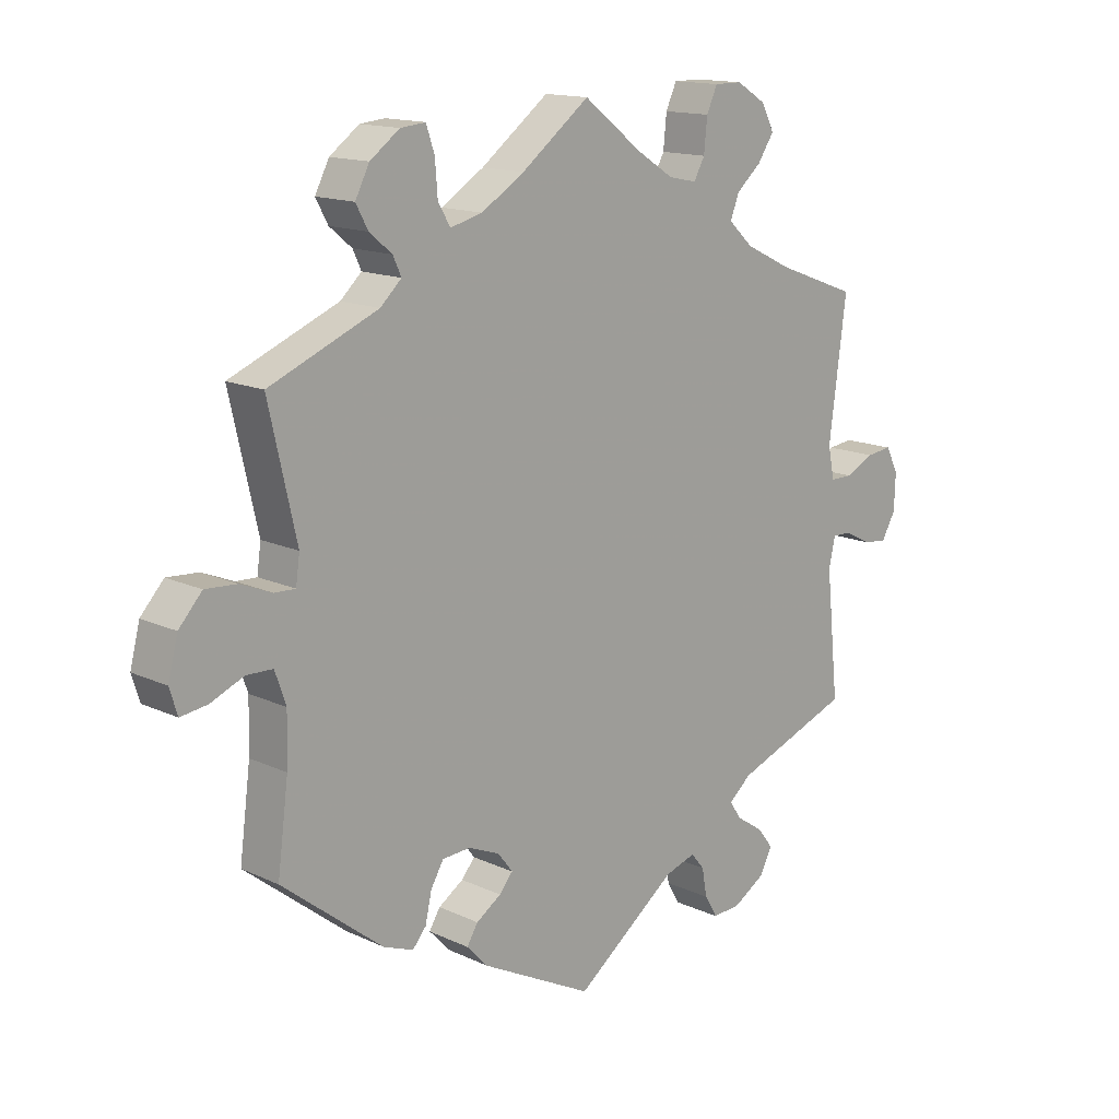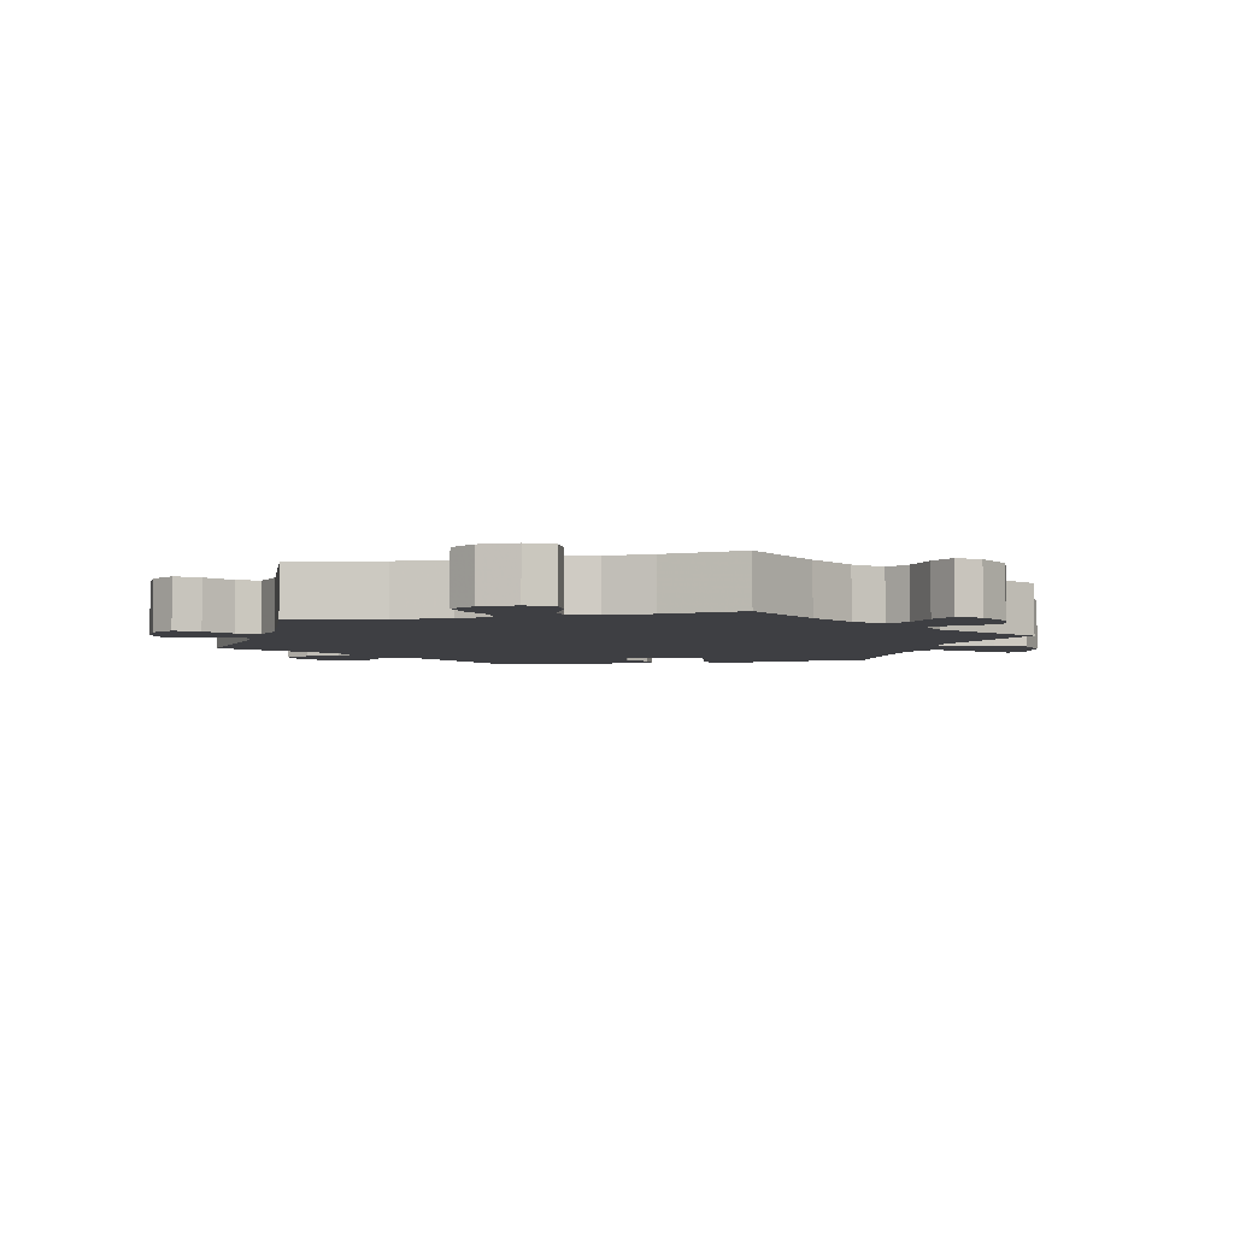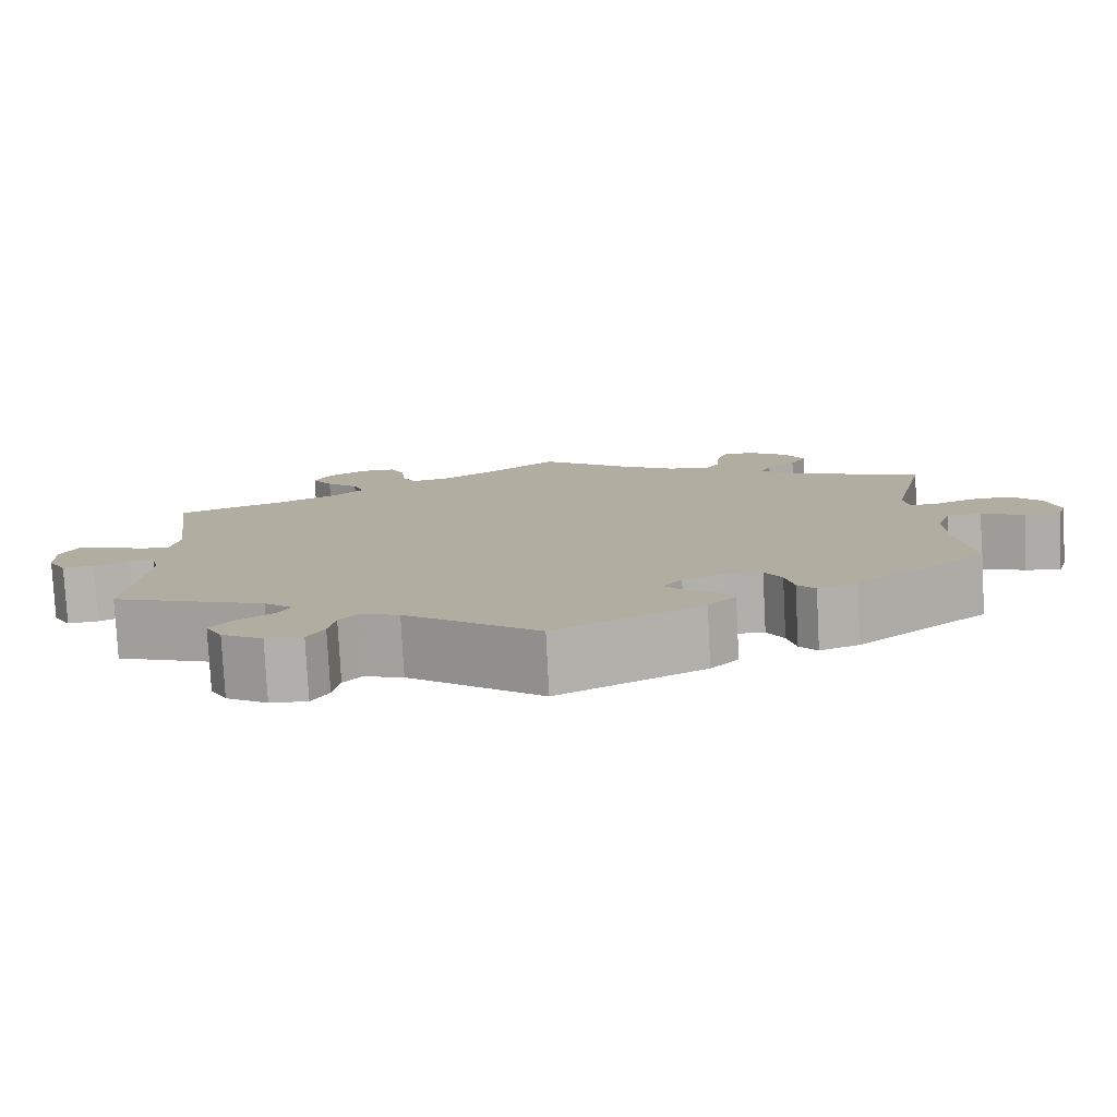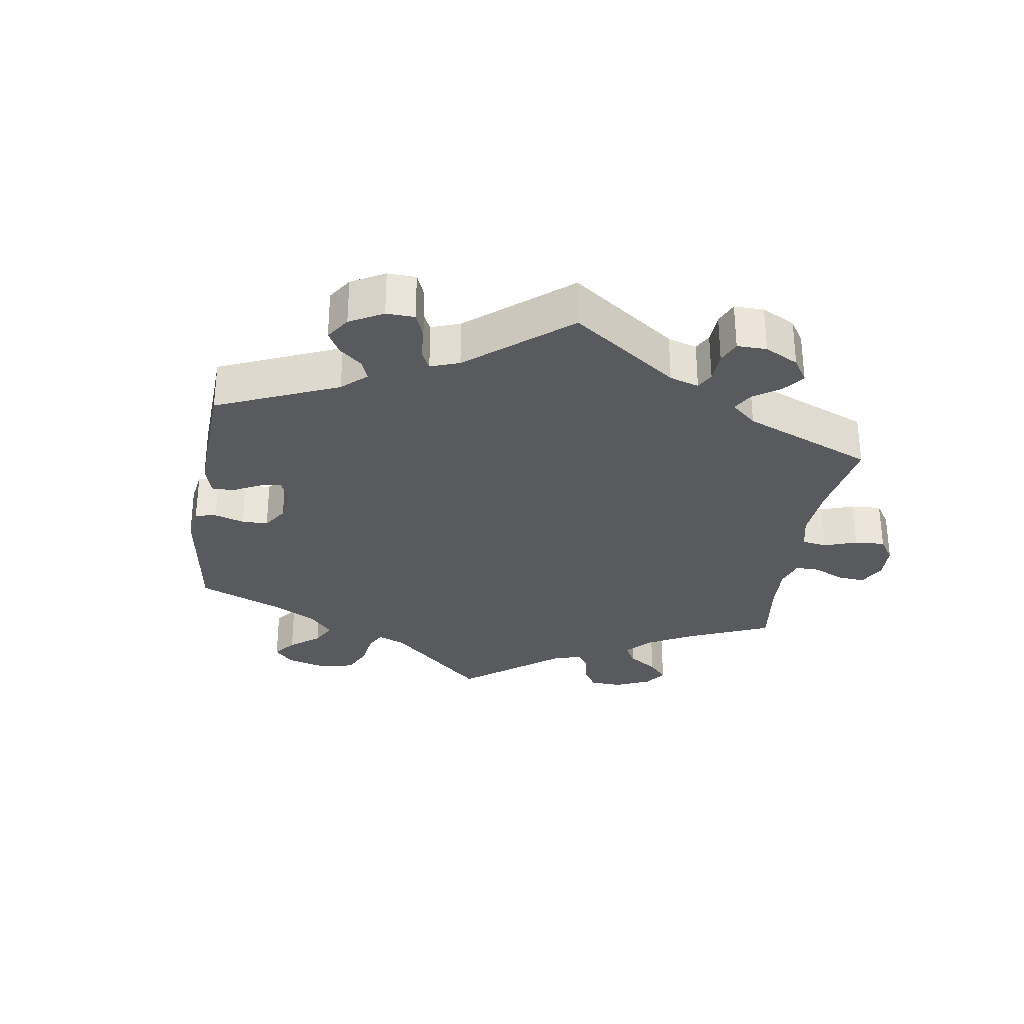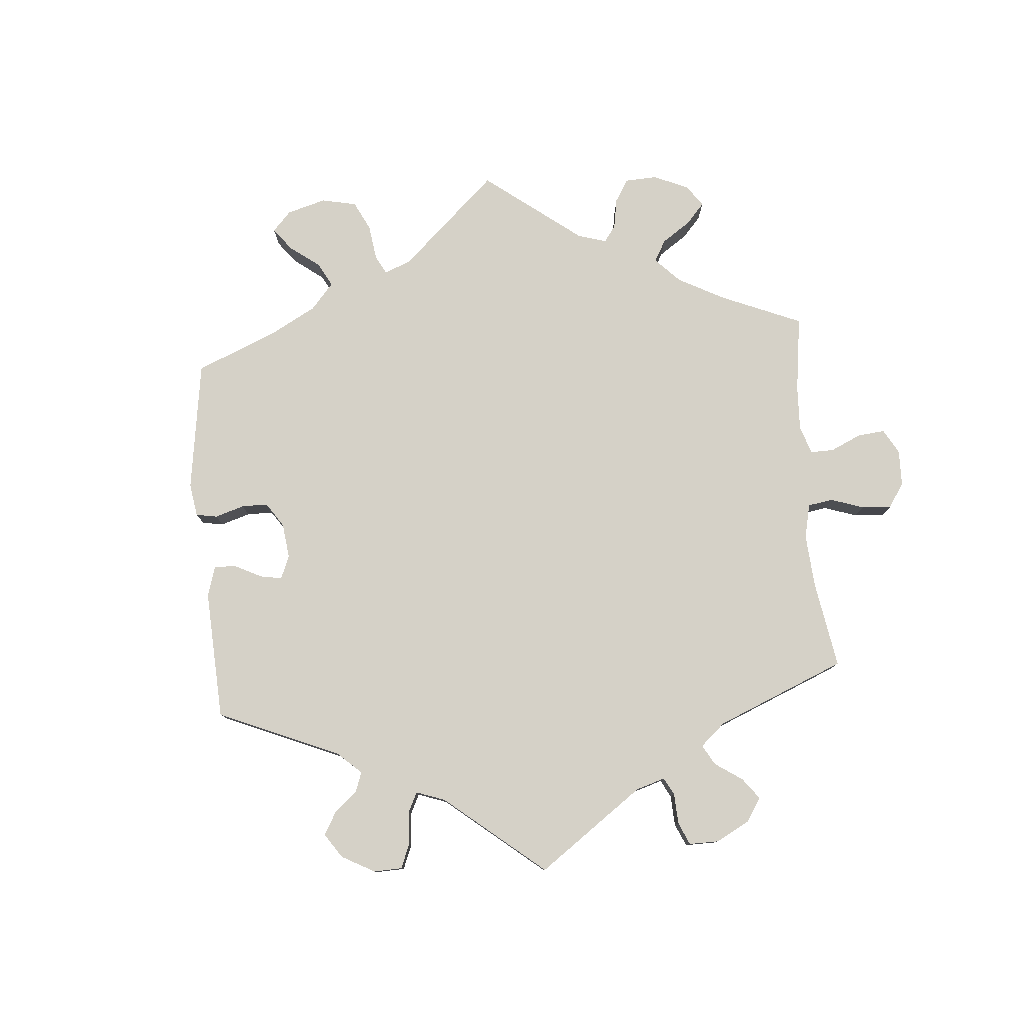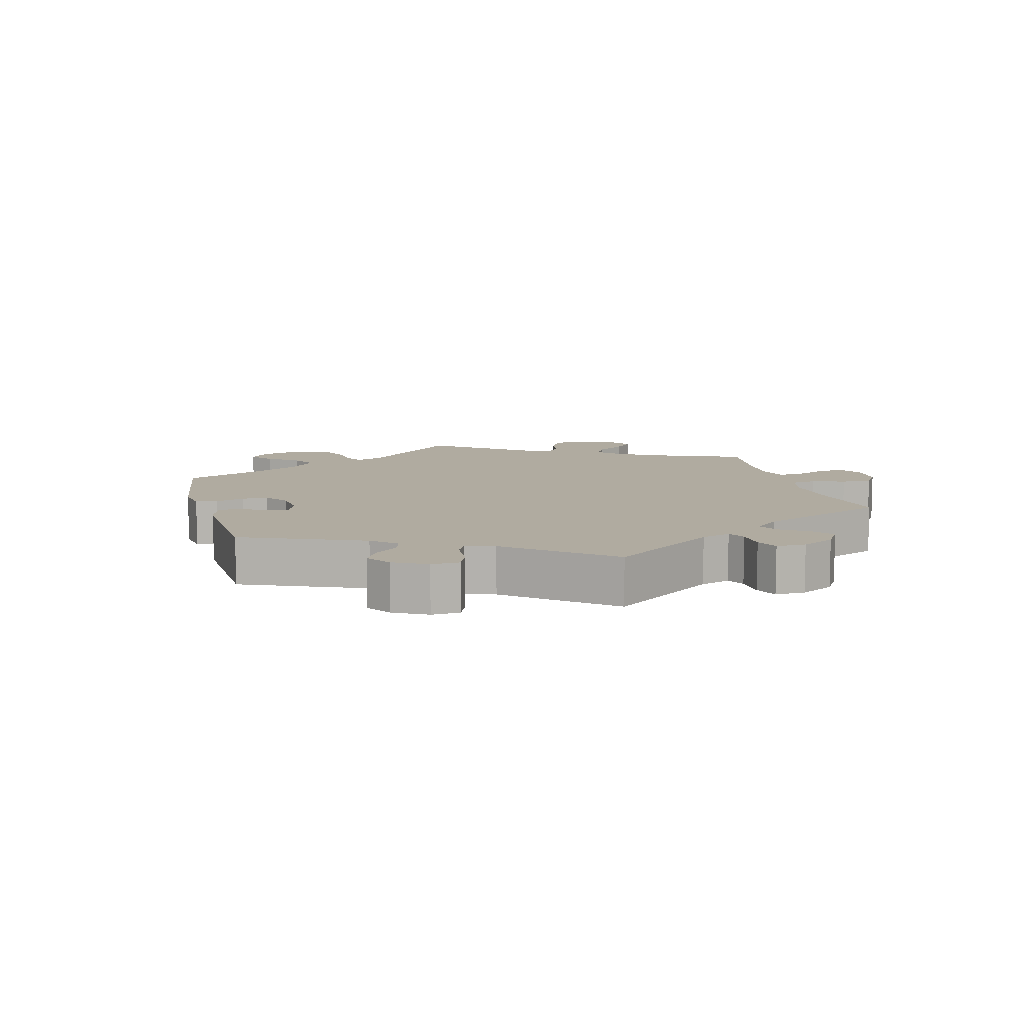
<metadata>
{"format":"obj","ext":"obj","renderer":"f3d","projection":"perspective","resolution":1024,"background":"white","views":[{"elev":14.6,"azim":135.3,"up":"+Z"},{"elev":-4.3,"azim":-16.8,"up":"+Y"},{"elev":-79.1,"azim":3.0,"up":"+Z"},{"elev":-30.6,"azim":-128.7,"up":"+Y"},{"elev":79.1,"azim":-124.7,"up":"+Y"},{"elev":9.8,"azim":-134.9,"up":"+Y"}]}
</metadata>
<code>
v -0.159 0.07 -0.458
v -0.206 0.07 -0.443
v -0.227 0.07 -0.468
v -0.235 0.07 -0.512
v -0.255 0.07 -0.546
v -0.299 0.07 -0.543
v -0.348 0.07 -0.513
v -0.368 0.07 -0.475
v -0.343 0.07 -0.443
v -0.301 0.07 -0.415
v -0.283 0.07 -0.388
v -0.318 0.07 -0.358
v -0.5 0.07 -0.289
v -0.48 0.07 -0.095
v -0.49 0.07 -0.05
v -0.52 0.07 -0.051
v -0.561 0.07 -0.072
v -0.598 0.07 -0.076
v -0.62 0.07 -0.037
v -0.622 0.07 0.02
v -0.602 0.07 0.058
v -0.563 0.07 0.053
v -0.518 0.07 0.031
v -0.483 0.07 0.031
v -0.473 0.07 0.08
v -0.5 0.07 0.289
v -0.375 0.07 0.335
v -0.302 0.07 0.37
v -0.263 0.07 0.406
v -0.277 0.07 0.442
v -0.316 0.07 0.476
v -0.341 0.07 0.514
v -0.321 0.07 0.553
v -0.275 0.07 0.581
v -0.232 0.07 0.581
v -0.215 0.07 0.544
v -0.21 0.07 0.493
v -0.193 0.07 0.462
v -0.149 0.07 0.471
v -0.092 0.07 0.507
v 0 0.07 0.578
v 0.106 0.07 0.497
v 0.173 0.07 0.455
v 0.223 0.07 0.442
v 0.242 0.07 0.474
v 0.246 0.07 0.526
v 0.259 0.07 0.565
v 0.298 0.07 0.561
v 0.344 0.07 0.527
v 0.366 0.07 0.484
v 0.347 0.07 0.449
v 0.312 0.07 0.42
v 0.299 0.07 0.392
v 0.332 0.07 0.361
v 0.501 0.07 0.29
v 0.458 0.07 0.1
v 0.464 0.07 0.057
v 0.496 0.07 0.058
v 0.545 0.07 0.078
v 0.594 0.07 0.081
v 0.63 0.07 0.041
v 0.645 0.07 -0.018
v 0.633 0.07 -0.057
v 0.591 0.07 -0.051
v 0.54 0.07 -0.029
v 0.499 0.07 -0.03
v 0.482 0.07 -0.079
v 0.484 0.07 -0.157
v 0.501 0.07 -0.289
v 0.344 0.07 -0.413
v 0.297 0.07 -0.431
v 0.276 0.07 -0.406
v 0.266 0.07 -0.361
v 0.246 0.07 -0.327
v 0.202 0.07 -0.324
v 0.153 0.07 -0.345
v 0.13 0.07 -0.375
v 0.151 0.07 -0.4
v 0.19 0.07 -0.426
v 0.207 0.07 -0.454
v 0.174 0.07 -0.489
v 0 0.07 -0.578
v -0.159 0 -0.458
v -0.206 0 -0.443
v -0.227 0 -0.468
v -0.235 0 -0.512
v -0.255 0 -0.546
v -0.299 0 -0.543
v -0.348 0 -0.513
v -0.368 0 -0.475
v -0.343 0 -0.443
v -0.301 0 -0.415
v -0.283 0 -0.388
v -0.318 0 -0.358
v -0.5 0 -0.289
v -0.48 0 -0.095
v -0.49 0 -0.05
v -0.52 0 -0.051
v -0.561 0 -0.072
v -0.598 0 -0.076
v -0.62 0 -0.037
v -0.622 0 0.02
v -0.602 0 0.058
v -0.563 0 0.053
v -0.518 0 0.031
v -0.483 0 0.031
v -0.473 0 0.08
v -0.5 0 0.289
v -0.375 0 0.335
v -0.302 0 0.37
v -0.263 0 0.406
v -0.277 0 0.442
v -0.316 0 0.476
v -0.341 0 0.514
v -0.321 0 0.553
v -0.275 0 0.581
v -0.232 0 0.581
v -0.215 0 0.544
v -0.21 0 0.493
v -0.193 0 0.462
v -0.149 0 0.471
v -0.092 0 0.507
v 0 0 0.578
v 0.106 0 0.497
v 0.173 0 0.455
v 0.223 0 0.442
v 0.242 0 0.474
v 0.246 0 0.526
v 0.259 0 0.565
v 0.298 0 0.561
v 0.344 0 0.527
v 0.366 0 0.484
v 0.347 0 0.449
v 0.312 0 0.42
v 0.299 0 0.392
v 0.332 0 0.361
v 0.501 0 0.29
v 0.458 0 0.1
v 0.464 0 0.057
v 0.496 0 0.058
v 0.545 0 0.078
v 0.594 0 0.081
v 0.63 0 0.041
v 0.645 0 -0.018
v 0.633 0 -0.057
v 0.591 0 -0.051
v 0.54 0 -0.029
v 0.499 0 -0.03
v 0.482 0 -0.079
v 0.484 0 -0.157
v 0.501 0 -0.289
v 0.344 0 -0.413
v 0.297 0 -0.431
v 0.276 0 -0.406
v 0.266 0 -0.361
v 0.246 0 -0.327
v 0.202 0 -0.324
v 0.153 0 -0.345
v 0.13 0 -0.375
v 0.151 0 -0.4
v 0.19 0 -0.426
v 0.207 0 -0.454
v 0.174 0 -0.489
v 0 0 -0.578
f 81 82 1
f 78 79 80 81
f 77 78 81 1
f 76 77 1 2
f 75 76 2
f 70 71 72 73
f 68 69 70 73
f 67 68 73 74
f 66 67 74 75
f 62 63 64 65
f 62 65 66
f 61 62 66
f 58 59 60 61
f 57 58 61 66
f 54 55 56
f 53 54 56 57
f 49 50 51 52
f 49 52 53
f 48 49 53
f 45 46 47 48
f 44 45 48 53
f 43 44 53 57
f 40 41 42
f 39 40 42 43
f 38 39 43 57
f 34 35 36 37
f 34 37 38
f 33 34 38
f 30 31 32 33
f 30 33 38
f 29 30 38 57
f 25 26 27
f 24 25 27 28
f 20 21 22 23
f 20 23 24
f 19 20 24
f 16 17 18 19
f 15 16 19 24
f 14 15 24 28
f 12 13 14 28
f 7 8 9 10
f 7 10 11
f 6 7 11
f 3 4 5 6
f 2 3 6 11
f 29 57 66 75
f 12 28 29 75
f 2 11 12 75
f 83 164 163
f 163 162 161 160
f 83 163 160 159
f 84 83 159 158
f 84 158 157
f 155 154 153 152
f 155 152 151 150
f 156 155 150 149
f 157 156 149 148
f 147 146 145 144
f 148 147 144
f 148 144 143
f 143 142 141 140
f 148 143 140 139
f 138 137 136
f 139 138 136 135
f 134 133 132 131
f 135 134 131
f 135 131 130
f 130 129 128 127
f 135 130 127 126
f 139 135 126 125
f 124 123 122
f 125 124 122 121
f 139 125 121 120
f 119 118 117 116
f 120 119 116
f 120 116 115
f 115 114 113 112
f 120 115 112
f 139 120 112 111
f 109 108 107
f 110 109 107 106
f 105 104 103 102
f 106 105 102
f 106 102 101
f 101 100 99 98
f 106 101 98 97
f 110 106 97 96
f 110 96 95 94
f 92 91 90 89
f 93 92 89
f 93 89 88
f 88 87 86 85
f 93 88 85 84
f 157 148 139 111
f 157 111 110 94
f 157 94 93 84
f 1 83 84 2
f 2 84 85 3
f 3 85 86 4
f 4 86 87 5
f 5 87 88 6
f 6 88 89 7
f 7 89 90 8
f 8 90 91 9
f 9 91 92 10
f 10 92 93 11
f 11 93 94 12
f 12 94 95 13
f 13 95 96 14
f 14 96 97 15
f 15 97 98 16
f 16 98 99 17
f 17 99 100 18
f 18 100 101 19
f 19 101 102 20
f 20 102 103 21
f 21 103 104 22
f 22 104 105 23
f 23 105 106 24
f 24 106 107 25
f 25 107 108 26
f 26 108 109 27
f 27 109 110 28
f 28 110 111 29
f 29 111 112 30
f 30 112 113 31
f 31 113 114 32
f 32 114 115 33
f 33 115 116 34
f 34 116 117 35
f 35 117 118 36
f 36 118 119 37
f 37 119 120 38
f 38 120 121 39
f 39 121 122 40
f 40 122 123 41
f 41 123 124 42
f 42 124 125 43
f 43 125 126 44
f 44 126 127 45
f 45 127 128 46
f 46 128 129 47
f 47 129 130 48
f 48 130 131 49
f 49 131 132 50
f 50 132 133 51
f 51 133 134 52
f 52 134 135 53
f 53 135 136 54
f 54 136 137 55
f 55 137 138 56
f 56 138 139 57
f 57 139 140 58
f 58 140 141 59
f 59 141 142 60
f 60 142 143 61
f 61 143 144 62
f 62 144 145 63
f 63 145 146 64
f 64 146 147 65
f 65 147 148 66
f 66 148 149 67
f 67 149 150 68
f 68 150 151 69
f 69 151 152 70
f 70 152 153 71
f 71 153 154 72
f 72 154 155 73
f 73 155 156 74
f 74 156 157 75
f 75 157 158 76
f 76 158 159 77
f 77 159 160 78
f 78 160 161 79
f 79 161 162 80
f 80 162 163 81
f 81 163 164 82
f 82 164 83 1

</code>
